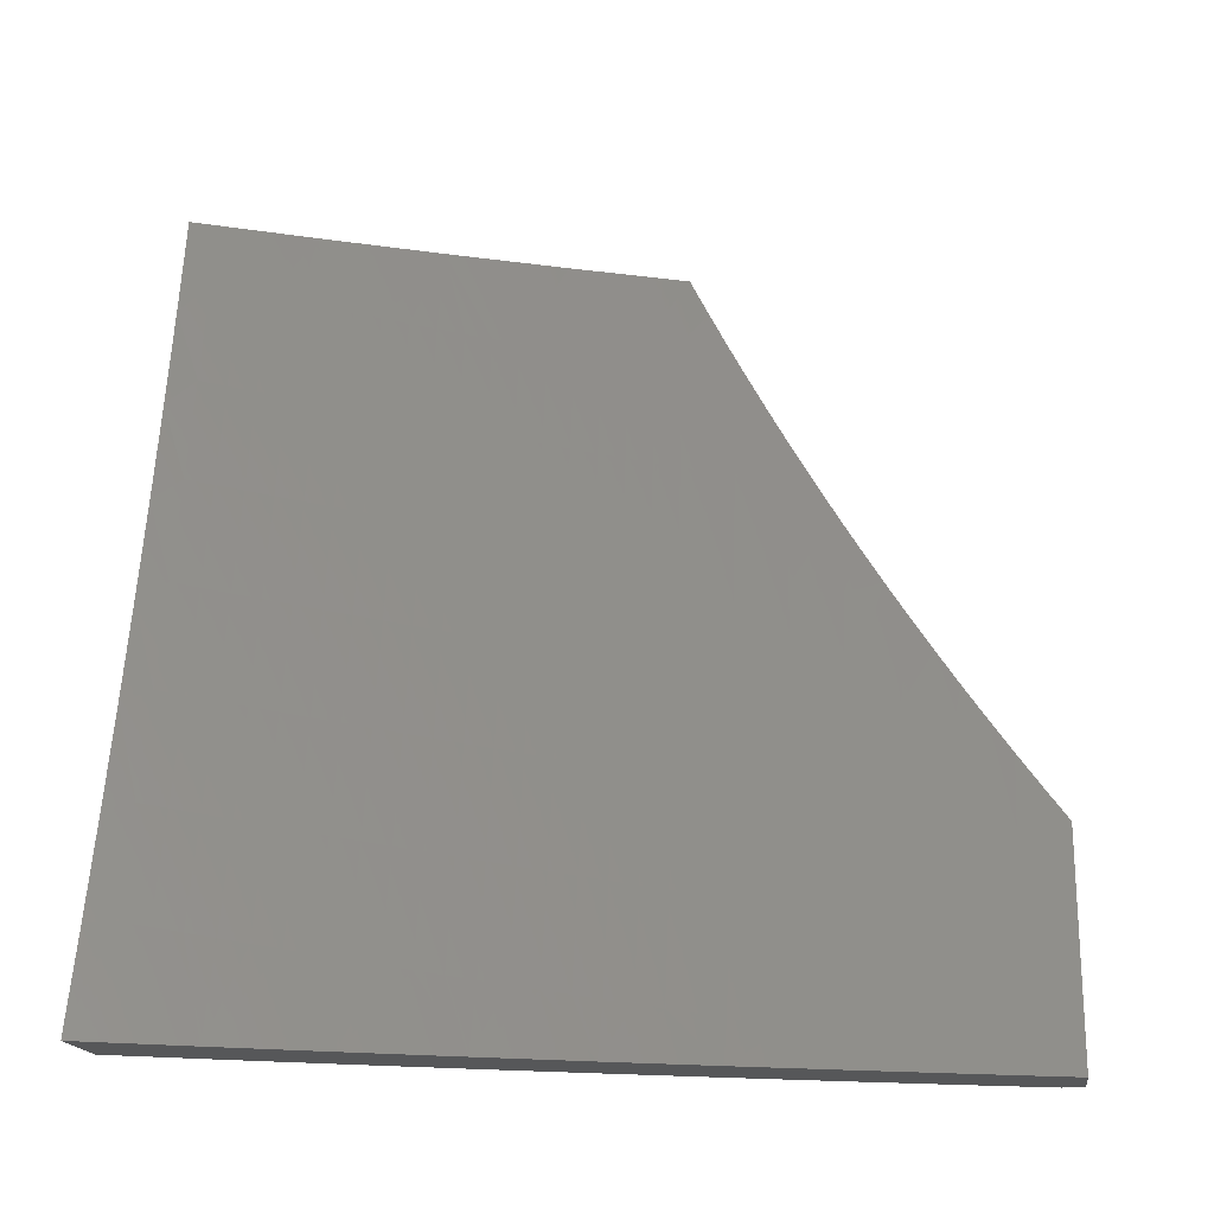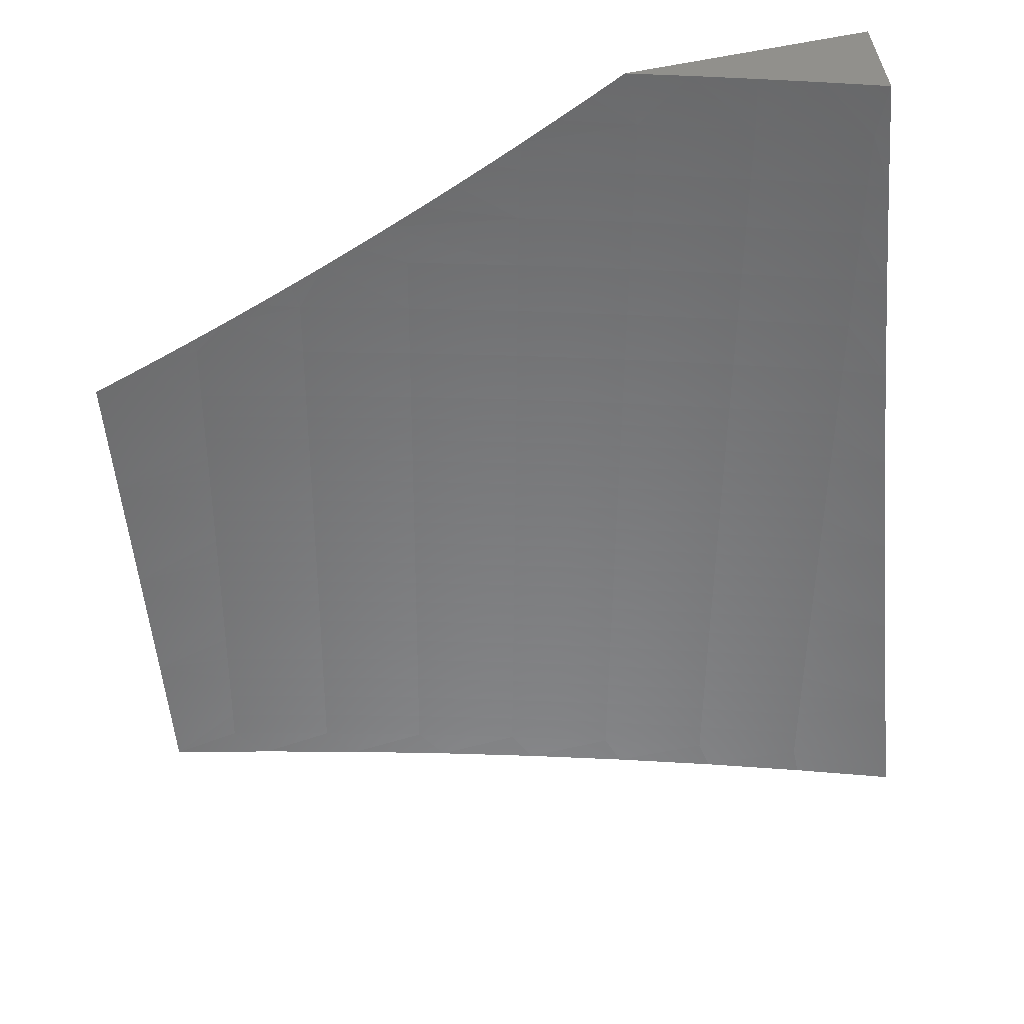
<metadata>
{"format":"stl","ext":"stl","renderer":"f3d","projection":"perspective","resolution":1024,"background":"white","views":[{"elev":-17.0,"azim":-81.9,"up":"+Y"},{"elev":58.0,"azim":-103.0,"up":"+Z"}]}
</metadata>
<code>
# stl→obj: 364 verts, 724 faces
v 9.718 -2.127 -5
v 9.742 -2.085 -4.969
v 9.746 -2 -5
v 9.756 -2.088 -4.938
v 9.812 -2 -4.86
v 9.77 -2.091 -4.907
v 9.784 -2.094 -4.876
v 9.753 -2.226 -4.876
v 9.767 -2.229 -4.845
v 9.734 -2.361 -4.845
v 9.748 -2.364 -4.814
v 9.713 -2.497 -4.814
v 9.727 -2.5 -4.783
v 9.69 -2.633 -4.783
v 9.704 -2.636 -4.752
v 9.665 -2.769 -4.752
v 9.678 -2.773 -4.721
v 9.637 -2.906 -4.721
v 9.65 -2.91 -4.69
v 9.592 -3 -4.754
v 9.648 -3 -4.63
v 9.711 -2.216 -4.969
v 9.688 -2.253 -5
v 9.679 -2.348 -4.969
v 9.656 -2.378 -5
v 9.645 -2.479 -4.969
v 9.623 -2.504 -5
v 9.608 -2.611 -4.969
v 9.588 -2.629 -5
v 9.57 -2.742 -4.969
v 9.552 -2.753 -5
v 9.53 -2.873 -4.969
v 9.513 -2.877 -5
v 9.473 -3 -5
v 9.543 -2.877 -4.938
v 9.533 -3 -4.877
v 9.557 -2.881 -4.907
v 9.571 -2.886 -4.876
v 9.598 -2.75 -4.907
v 9.611 -2.754 -4.876
v 9.636 -2.618 -4.907
v 9.65 -2.622 -4.876
v 9.672 -2.486 -4.907
v 9.686 -2.49 -4.876
v 9.707 -2.354 -4.907
v 9.721 -2.358 -4.876
v 9.739 -2.223 -4.907
v 9.597 -2.894 -4.814
v 9.584 -2.89 -4.845
v 9.704 -3 -4.505
v 9.701 -2.925 -4.565
v 9.689 -2.921 -4.597
v 9.676 -2.917 -4.628
v 9.717 -2.784 -4.628
v 9.704 -2.78 -4.659
v 9.743 -2.647 -4.659
v 9.73 -2.644 -4.69
v 9.767 -2.51 -4.69
v 9.754 -2.507 -4.721
v 9.788 -2.374 -4.721
v 9.775 -2.371 -4.752
v 9.808 -2.238 -4.752
v 9.794 -2.235 -4.783
v 9.825 -2.103 -4.783
v 9.811 -2.1 -4.814
v 9.798 -2.097 -4.845
v 9.757 -3 -4.38
v 9.751 -2.94 -4.44
v 9.739 -2.936 -4.472
v 9.726 -2.933 -4.503
v 9.768 -2.799 -4.503
v 9.755 -2.795 -4.534
v 9.794 -2.661 -4.534
v 9.782 -2.658 -4.565
v 9.819 -2.524 -4.565
v 9.806 -2.52 -4.597
v 9.841 -2.387 -4.597
v 9.828 -2.384 -4.628
v 9.861 -2.25 -4.628
v 9.847 -2.247 -4.659
v 9.878 -2.114 -4.659
v 9.865 -2.112 -4.69
v 9.877 -2 -4.718
v 9.852 -2.109 -4.721
v 9.838 -2.106 -4.752
v 9.821 -2.241 -4.721
v 9.81 -3 -4.254
v 9.799 -2.954 -4.315
v 9.775 -2.947 -4.378
v 9.792 -2.806 -4.44
v 9.78 -2.802 -4.472
v 9.819 -2.668 -4.472
v 9.807 -2.664 -4.503
v 9.844 -2.53 -4.503
v 9.831 -2.527 -4.534
v 9.866 -2.393 -4.534
v 9.854 -2.39 -4.565
v 9.886 -2.256 -4.565
v 9.874 -2.253 -4.597
v 9.904 -2.12 -4.597
v 9.891 -2.117 -4.628
v 9.939 -2 -4.576
v 9.86 -3 -4.127
v 9.846 -2.969 -4.189
v 9.823 -2.962 -4.252
v 9.841 -2.819 -4.315
v 9.817 -2.813 -4.378
v 9.856 -2.678 -4.378
v 9.832 -2.671 -4.44
v 9.869 -2.537 -4.44
v 9.856 -2.534 -4.472
v 9.892 -2.399 -4.472
v 9.879 -2.396 -4.503
v 9.912 -2.262 -4.503
v 9.899 -2.259 -4.534
v 9.93 -2.125 -4.534
v 9.917 -2.123 -4.565
v 9.91 -3 -4
v 9.891 -2.982 -4.063
v 9.869 -2.975 -4.126
v 9.888 -2.833 -4.189
v 9.864 -2.826 -4.252
v 9.904 -2.691 -4.252
v 9.88 -2.684 -4.315
v 9.918 -2.549 -4.315
v 9.893 -2.543 -4.378
v 9.929 -2.408 -4.378
v 9.904 -2.402 -4.44
v 9.937 -2.268 -4.44
v 9.925 -2.265 -4.472
v 9.956 -2.131 -4.472
v 9.943 -2.128 -4.503
v 10 -2 -4.433
v 9.933 -2.925 -4
v 9.933 -2.846 -4.063
v 9.911 -2.839 -4.126
v 9.95 -2.703 -4.126
v 9.927 -2.697 -4.189
v 9.965 -2.561 -4.189
v 9.941 -2.555 -4.252
v 10 -2.402 -4.205
v 9.977 -2.42 -4.252
v 10 -2.359 -4.232
v 10 -2.315 -4.259
v 9.956 -2.849 -4
v 9.978 -2.774 -4
v 9.973 -2.71 -4.063
v 10 -2.698 -4
v 10 -2.657 -4.031
v 10 -2.615 -4.061
v 10 -2.574 -4.091
v 9.988 -2.567 -4.126
v 10 -2.489 -4.149
v 10 -2.446 -4.177
v 10 -2.531 -4.12
v 10 -2.271 -4.286
v 9.986 -2.279 -4.315
v 9.953 -2.414 -4.315
v 10 -2.226 -4.311
v 10 -2.182 -4.337
v 9.962 -2.274 -4.378
v 9.993 -2.139 -4.378
v 9.968 -2.134 -4.44
v 10 -2.091 -4.386
v 10 -2.046 -4.41
v 10 -2.137 -4.362
v 9.725 -2.22 -4.938
v 9.693 -2.351 -4.938
v 9.659 -2.483 -4.938
v 9.622 -2.614 -4.938
v 9.584 -2.746 -4.938
v 9.781 -2.232 -4.814
v 9.834 -2.244 -4.69
v 9.802 -2.377 -4.69
v 9.762 -2.368 -4.783
v 9.74 -2.504 -4.752
v 9.717 -2.64 -4.721
v 9.691 -2.777 -4.69
v 9.663 -2.913 -4.659
v 9.815 -2.381 -4.659
v 9.793 -2.517 -4.628
v 9.769 -2.654 -4.597
v 9.742 -2.791 -4.565
v 9.714 -2.929 -4.534
v 9.7 -2.493 -4.845
v 9.663 -2.625 -4.845
v 9.625 -2.758 -4.845
v 9.78 -2.514 -4.659
v 9.677 -2.629 -4.814
v 9.652 -2.765 -4.783
v 9.624 -2.902 -4.752
v 9.756 -2.651 -4.628
v 9.73 -2.788 -4.597
v 9.638 -2.761 -4.814
v 9.611 -2.898 -4.783
v 9.617 -2.877 -5
v 9.632 -2.875 -4.97
v 9.578 -3 -5
v 9.646 -2.879 -4.94
v 9.636 -3 -4.881
v 9.659 -2.883 -4.91
v 9.672 -2.887 -4.88
v 9.712 -2.758 -4.88
v 9.725 -2.762 -4.849
v 9.762 -2.632 -4.849
v 9.775 -2.635 -4.819
v 9.811 -2.506 -4.819
v 9.824 -2.509 -4.789
v 9.858 -2.379 -4.789
v 9.871 -2.382 -4.759
v 9.903 -2.252 -4.759
v 9.916 -2.255 -4.728
v 9.946 -2.125 -4.728
v 9.958 -2.128 -4.698
v 9.963 -2 -4.75
v 10 -2 -4.666
v 9.655 -2.753 -5
v 9.672 -2.747 -4.97
v 9.685 -2.75 -4.94
v 9.723 -2.621 -4.94
v 9.736 -2.625 -4.91
v 9.771 -2.496 -4.91
v 9.785 -2.499 -4.88
v 9.818 -2.369 -4.88
v 9.832 -2.373 -4.849
v 9.863 -2.243 -4.849
v 9.876 -2.246 -4.819
v 9.906 -2.116 -4.819
v 9.92 -2.119 -4.789
v 9.925 -2 -4.834
v 9.691 -2.628 -5
v 9.709 -2.618 -4.97
v 9.758 -2.492 -4.94
v 9.805 -2.366 -4.91
v 9.85 -2.24 -4.88
v 9.893 -2.114 -4.849
v 9.726 -2.504 -5
v 9.745 -2.489 -4.97
v 9.792 -2.363 -4.94
v 9.837 -2.237 -4.91
v 9.88 -2.111 -4.88
v 9.759 -2.378 -5
v 9.778 -2.36 -4.97
v 9.823 -2.234 -4.94
v 9.866 -2.108 -4.91
v 9.886 -2 -4.917
v 9.79 -2.253 -5
v 9.81 -2.231 -4.97
v 9.853 -2.105 -4.94
v 9.819 -2.127 -5
v 9.839 -2.102 -4.97
v 9.847 -2 -5
v 9.971 -2.13 -4.668
v 10 -2.067 -4.634
v 9.984 -2.133 -4.637
v 10 -2.133 -4.6
v 9.997 -2.136 -4.607
v 10 -2.199 -4.566
v 9.966 -2.267 -4.607
v 9.979 -2.269 -4.577
v 9.934 -2.397 -4.607
v 9.947 -2.4 -4.577
v 9.9 -2.528 -4.607
v 9.913 -2.532 -4.577
v 9.864 -2.659 -4.607
v 9.877 -2.663 -4.577
v 9.826 -2.79 -4.607
v 9.839 -2.794 -4.577
v 9.786 -2.921 -4.607
v 9.799 -2.925 -4.577
v 9.747 -3 -4.64
v 9.8 -3 -4.518
v 9.811 -2.929 -4.546
v 9.823 -2.932 -4.516
v 9.863 -2.801 -4.516
v 9.875 -2.804 -4.485
v 9.913 -2.673 -4.485
v 9.925 -2.676 -4.455
v 9.961 -2.544 -4.455
v 9.985 -2.55 -4.394
v 10 -2.519 -4.378
v 10 -2.582 -4.337
v 10 -2.264 -4.53
v 9.991 -2.272 -4.546
v 9.959 -2.403 -4.546
v 9.925 -2.535 -4.546
v 9.889 -2.666 -4.546
v 9.851 -2.797 -4.546
v 10 -2.329 -4.494
v 9.971 -2.406 -4.516
v 10 -2.393 -4.456
v 9.983 -2.409 -4.485
v 9.996 -2.412 -4.455
v 9.949 -2.541 -4.485
v 10 -2.456 -4.417
v 10 -2.643 -4.295
v 9.972 -2.689 -4.333
v 9.949 -2.682 -4.394
v 9.995 -2.695 -4.272
v 10 -2.704 -4.253
v 9.957 -2.827 -4.272
v 10 -2.765 -4.209
v 9.979 -2.834 -4.21
v 10 -2.825 -4.165
v 10 -2.884 -4.12
v 10 -2.942 -4.073
v 9.961 -2.973 -4.149
v 9.939 -2.967 -4.21
v 9.916 -2.96 -4.272
v 9.894 -2.953 -4.333
v 9.934 -2.821 -4.333
v 9.87 -2.946 -4.394
v 9.911 -2.814 -4.394
v 9.847 -2.939 -4.455
v 9.887 -2.808 -4.455
v 9.835 -2.936 -4.485
v 9.983 -2.98 -4.088
v 10 -3 -4.026
v 9.952 -3 -4.15
v 9.903 -3 -4.273
v 9.853 -3 -4.396
v 9.692 -3 -4.76
v 9.749 -2.91 -4.698
v 9.762 -2.914 -4.668
v 9.774 -2.918 -4.637
v 9.814 -2.787 -4.637
v 9.698 -2.895 -4.819
v 9.711 -2.899 -4.789
v 9.724 -2.903 -4.759
v 9.763 -2.773 -4.759
v 9.776 -2.776 -4.728
v 9.814 -2.646 -4.728
v 9.827 -2.649 -4.698
v 9.862 -2.519 -4.698
v 9.875 -2.522 -4.668
v 9.909 -2.391 -4.668
v 9.922 -2.394 -4.637
v 9.954 -2.264 -4.637
v 9.698 -2.754 -4.91
v 9.685 -2.891 -4.849
v 9.738 -2.765 -4.819
v 9.751 -2.769 -4.789
v 9.788 -2.639 -4.789
v 9.737 -2.906 -4.728
v 9.789 -2.78 -4.698
v 9.801 -2.783 -4.668
v 9.839 -2.653 -4.668
v 9.749 -2.628 -4.88
v 9.801 -2.642 -4.759
v 9.85 -2.516 -4.728
v 9.896 -2.388 -4.698
v 9.941 -2.261 -4.668
v 9.852 -2.656 -4.637
v 9.901 -2.669 -4.516
v 9.937 -2.538 -4.516
v 9.798 -2.502 -4.849
v 9.837 -2.512 -4.759
v 9.888 -2.525 -4.637
v 9.845 -2.376 -4.819
v 9.884 -2.385 -4.728
v 9.928 -2.258 -4.698
v 9.89 -2.249 -4.789
v 9.933 -2.122 -4.759
v 10 -3 -4
f 1 2 3
f 3 2 4
f 3 4 5
f 5 4 6
f 5 6 7
f 7 6 8
f 7 8 9
f 9 8 10
f 9 10 11
f 11 10 12
f 11 12 13
f 13 12 14
f 13 14 15
f 15 14 16
f 15 16 17
f 17 16 18
f 17 18 19
f 19 18 20
f 19 20 21
f 2 1 22
f 22 1 23
f 22 23 24
f 24 23 25
f 24 25 26
f 26 25 27
f 26 27 28
f 28 27 29
f 28 29 30
f 30 29 31
f 30 31 32
f 32 31 33
f 32 33 34
f 32 34 35
f 35 34 36
f 35 36 37
f 37 36 38
f 37 38 39
f 39 38 40
f 39 40 41
f 41 40 42
f 41 42 43
f 43 42 44
f 43 44 45
f 45 44 46
f 45 46 47
f 47 46 8
f 47 8 6
f 20 48 36
f 36 48 49
f 36 49 38
f 38 49 40
f 50 51 21
f 21 51 52
f 21 52 53
f 53 52 54
f 53 54 55
f 55 54 56
f 55 56 57
f 57 56 58
f 57 58 59
f 59 58 60
f 59 60 61
f 61 60 62
f 61 62 63
f 63 62 64
f 63 64 65
f 65 64 5
f 65 5 66
f 66 5 7
f 66 7 9
f 67 68 50
f 50 68 69
f 50 69 70
f 70 69 71
f 70 71 72
f 72 71 73
f 72 73 74
f 74 73 75
f 74 75 76
f 76 75 77
f 76 77 78
f 78 77 79
f 78 79 80
f 80 79 81
f 80 81 82
f 82 81 83
f 82 83 84
f 84 83 85
f 84 85 86
f 86 85 62
f 86 62 60
f 87 88 67
f 67 88 89
f 67 89 68
f 68 89 90
f 68 90 91
f 91 90 92
f 91 92 93
f 93 92 94
f 93 94 95
f 95 94 96
f 95 96 97
f 97 96 98
f 97 98 99
f 99 98 100
f 99 100 101
f 101 100 102
f 101 102 83
f 103 104 87
f 87 104 105
f 87 105 88
f 88 105 106
f 88 106 107
f 107 106 108
f 107 108 109
f 109 108 110
f 109 110 111
f 111 110 112
f 111 112 113
f 113 112 114
f 113 114 115
f 115 114 116
f 115 116 117
f 117 116 102
f 117 102 100
f 118 119 103
f 103 119 120
f 103 120 104
f 104 120 121
f 104 121 122
f 122 121 123
f 122 123 124
f 124 123 125
f 124 125 126
f 126 125 127
f 126 127 128
f 128 127 129
f 128 129 130
f 130 129 131
f 130 131 132
f 132 131 133
f 132 133 102
f 118 134 119
f 119 134 135
f 119 135 136
f 136 135 137
f 136 137 138
f 138 137 139
f 138 139 140
f 140 139 141
f 140 141 142
f 142 141 143
f 142 143 144
f 134 145 135
f 135 145 146
f 135 146 147
f 147 146 148
f 147 148 149
f 149 150 147
f 147 150 151
f 147 151 137
f 137 151 152
f 137 152 139
f 139 152 153
f 139 153 154
f 151 155 152
f 152 155 153
f 154 141 139
f 156 157 144
f 144 157 158
f 144 158 142
f 142 158 140
f 156 159 157
f 157 159 160
f 157 160 161
f 161 160 162
f 161 162 163
f 163 162 164
f 163 164 165
f 160 166 162
f 162 166 164
f 163 165 131
f 131 165 133
f 85 83 64
f 64 83 5
f 47 6 4
f 4 2 167
f 167 2 22
f 167 22 168
f 168 22 24
f 168 24 169
f 169 24 26
f 169 26 170
f 170 26 28
f 170 28 171
f 171 28 30
f 171 30 35
f 35 30 32
f 65 66 172
f 172 66 9
f 172 9 11
f 62 85 64
f 101 83 81
f 82 84 173
f 173 84 86
f 173 86 174
f 174 86 60
f 174 60 58
f 99 101 79
f 79 101 81
f 132 102 116
f 115 117 98
f 98 117 100
f 130 132 114
f 114 132 116
f 161 163 129
f 129 163 131
f 45 47 167
f 167 47 4
f 45 167 168
f 10 8 46
f 65 172 63
f 63 172 175
f 63 175 61
f 61 175 176
f 61 176 59
f 59 176 177
f 59 177 57
f 57 177 178
f 57 178 55
f 55 178 179
f 55 179 53
f 53 179 21
f 175 172 11
f 82 173 80
f 80 173 180
f 80 180 78
f 78 180 181
f 78 181 76
f 76 181 182
f 76 182 74
f 74 182 183
f 74 183 72
f 72 183 184
f 72 184 70
f 70 184 50
f 180 173 174
f 97 99 77
f 77 99 79
f 113 115 96
f 96 115 98
f 128 130 112
f 112 130 114
f 158 157 161
f 158 161 127
f 127 161 129
f 43 45 168
f 43 168 169
f 10 46 185
f 185 46 44
f 185 44 186
f 186 44 42
f 186 42 187
f 187 42 40
f 187 40 49
f 176 175 13
f 13 175 11
f 180 174 188
f 188 174 58
f 188 58 56
f 95 97 75
f 75 97 77
f 111 113 94
f 94 113 96
f 126 128 110
f 110 128 112
f 140 158 125
f 125 158 127
f 41 43 169
f 41 169 170
f 10 185 12
f 12 185 189
f 12 189 14
f 14 189 190
f 14 190 16
f 16 190 191
f 16 191 18
f 18 191 20
f 189 185 186
f 177 176 15
f 15 176 13
f 180 188 181
f 181 188 192
f 181 192 182
f 182 192 193
f 182 193 183
f 183 193 51
f 183 51 184
f 184 51 50
f 192 188 56
f 93 95 73
f 73 95 75
f 109 111 92
f 92 111 94
f 124 126 108
f 108 126 110
f 138 140 123
f 123 140 125
f 39 41 170
f 39 170 171
f 189 186 194
f 194 186 187
f 194 187 48
f 48 187 49
f 178 177 17
f 17 177 15
f 193 192 54
f 54 192 56
f 91 93 71
f 71 93 73
f 107 109 90
f 90 109 92
f 122 124 106
f 106 124 108
f 136 138 121
f 121 138 123
f 135 147 137
f 37 39 171
f 37 171 35
f 189 194 190
f 190 194 195
f 190 195 191
f 191 195 20
f 195 194 48
f 179 178 19
f 19 178 17
f 51 193 52
f 52 193 54
f 68 91 69
f 69 91 71
f 88 107 89
f 89 107 90
f 104 122 105
f 105 122 106
f 119 136 120
f 120 136 121
f 20 195 48
f 21 179 19
f 196 197 198
f 198 197 199
f 198 199 200
f 200 199 201
f 200 201 202
f 202 201 203
f 202 203 204
f 204 203 205
f 204 205 206
f 206 205 207
f 206 207 208
f 208 207 209
f 208 209 210
f 210 209 211
f 210 211 212
f 212 211 213
f 212 213 214
f 214 213 215
f 214 215 216
f 196 217 197
f 197 217 218
f 197 218 219
f 219 218 220
f 219 220 221
f 221 220 222
f 221 222 223
f 223 222 224
f 223 224 225
f 225 224 226
f 225 226 227
f 227 226 228
f 227 228 229
f 229 228 230
f 229 230 215
f 217 231 218
f 218 231 232
f 218 232 220
f 220 232 233
f 220 233 222
f 222 233 234
f 222 234 224
f 224 234 235
f 224 235 226
f 226 235 236
f 226 236 228
f 228 236 230
f 231 237 232
f 232 237 238
f 232 238 233
f 233 238 239
f 233 239 234
f 234 239 240
f 234 240 235
f 235 240 241
f 235 241 236
f 236 241 230
f 237 242 238
f 238 242 243
f 238 243 239
f 239 243 244
f 239 244 240
f 240 244 245
f 240 245 241
f 241 245 246
f 241 246 230
f 242 247 243
f 243 247 248
f 243 248 244
f 244 248 249
f 244 249 245
f 245 249 246
f 247 250 248
f 248 250 251
f 248 251 249
f 249 251 246
f 250 252 251
f 251 252 246
f 214 216 253
f 253 216 254
f 253 254 255
f 255 254 256
f 255 256 257
f 257 256 258
f 257 258 259
f 259 258 260
f 259 260 261
f 261 260 262
f 261 262 263
f 263 262 264
f 263 264 265
f 265 264 266
f 265 266 267
f 267 266 268
f 267 268 269
f 269 268 270
f 269 270 271
f 271 270 272
f 272 270 273
f 272 273 274
f 274 273 275
f 274 275 276
f 276 275 277
f 276 277 278
f 278 277 279
f 278 279 280
f 280 279 281
f 280 281 282
f 258 283 260
f 260 283 284
f 260 284 262
f 262 284 285
f 262 285 264
f 264 285 286
f 264 286 266
f 266 286 287
f 266 287 268
f 268 287 288
f 268 288 270
f 270 288 273
f 283 289 284
f 284 289 285
f 285 289 290
f 290 289 291
f 290 291 292
f 292 291 293
f 292 293 294
f 294 293 279
f 294 279 277
f 291 295 293
f 293 295 279
f 295 281 279
f 296 297 282
f 282 297 298
f 282 298 280
f 280 298 278
f 297 296 299
f 299 296 300
f 299 300 301
f 301 300 302
f 301 302 303
f 303 302 304
f 303 304 305
f 306 307 305
f 305 307 308
f 305 308 303
f 303 308 309
f 303 309 301
f 301 309 310
f 301 310 311
f 311 310 312
f 311 312 313
f 313 312 314
f 313 314 315
f 315 314 316
f 315 316 276
f 276 316 274
f 307 306 317
f 317 306 318
f 317 318 319
f 320 308 319
f 319 308 307
f 319 307 317
f 321 310 320
f 320 310 309
f 320 309 308
f 272 314 321
f 321 314 312
f 321 312 310
f 322 323 271
f 271 323 324
f 271 324 325
f 325 324 326
f 325 326 267
f 267 326 265
f 200 327 322
f 322 327 328
f 322 328 329
f 329 328 330
f 329 330 331
f 331 330 332
f 331 332 333
f 333 332 334
f 333 334 335
f 335 334 336
f 335 336 337
f 337 336 338
f 337 338 259
f 259 338 257
f 197 219 199
f 199 219 339
f 199 339 201
f 201 339 203
f 327 200 340
f 340 200 202
f 340 202 204
f 327 340 341
f 341 340 204
f 341 204 206
f 328 327 342
f 342 327 341
f 342 341 343
f 343 341 206
f 343 206 208
f 323 322 344
f 344 322 329
f 344 329 331
f 323 344 345
f 345 344 331
f 345 331 333
f 269 271 325
f 324 323 346
f 346 323 345
f 346 345 347
f 347 345 333
f 347 333 335
f 267 269 325
f 275 273 288
f 314 272 316
f 316 272 274
f 219 221 339
f 339 221 348
f 339 348 203
f 203 348 205
f 328 342 330
f 330 342 349
f 330 349 332
f 332 349 350
f 332 350 334
f 334 350 351
f 334 351 336
f 336 351 352
f 336 352 338
f 338 352 255
f 338 255 257
f 349 342 343
f 324 346 326
f 326 346 353
f 326 353 265
f 265 353 263
f 353 346 347
f 275 288 354
f 354 288 287
f 354 287 355
f 355 287 286
f 355 286 290
f 290 286 285
f 276 278 315
f 315 278 298
f 315 298 313
f 313 298 297
f 313 297 311
f 311 297 299
f 311 299 301
f 221 223 348
f 348 223 356
f 348 356 205
f 205 356 207
f 349 343 357
f 357 343 208
f 357 208 210
f 353 347 358
f 358 347 335
f 358 335 337
f 294 277 354
f 354 277 275
f 294 354 355
f 223 225 356
f 356 225 359
f 356 359 207
f 207 359 209
f 349 357 350
f 350 357 360
f 350 360 351
f 351 360 361
f 351 361 352
f 352 361 253
f 352 253 255
f 360 357 210
f 261 263 358
f 358 263 353
f 261 358 337
f 292 294 355
f 292 355 290
f 225 227 359
f 359 227 362
f 359 362 209
f 209 362 211
f 361 360 212
f 212 360 210
f 259 261 337
f 227 229 362
f 362 229 363
f 362 363 211
f 211 363 213
f 253 361 214
f 214 361 212
f 215 213 363
f 363 229 215
f 148 146 364
f 364 146 145
f 364 145 134
f 134 118 364
f 103 319 118
f 118 319 318
f 118 318 364
f 319 103 320
f 320 103 87
f 320 87 321
f 321 87 67
f 321 67 272
f 272 67 50
f 272 50 271
f 271 50 21
f 271 21 322
f 322 21 20
f 322 20 200
f 200 20 36
f 200 36 198
f 198 36 34
f 34 33 198
f 198 33 31
f 198 31 196
f 196 31 29
f 196 29 217
f 217 29 27
f 217 27 231
f 231 27 25
f 231 25 237
f 237 25 23
f 237 23 242
f 242 23 247
f 247 23 1
f 247 1 250
f 250 1 3
f 250 3 252
f 3 5 252
f 252 5 246
f 246 5 83
f 246 83 230
f 230 83 215
f 215 83 102
f 215 102 216
f 216 102 133
f 165 258 133
f 133 258 256
f 133 256 254
f 258 165 283
f 283 165 164
f 283 164 166
f 283 166 289
f 289 166 160
f 289 160 291
f 291 160 159
f 291 159 295
f 295 159 156
f 295 156 144
f 295 144 281
f 281 144 143
f 281 143 282
f 282 143 141
f 282 141 154
f 282 154 296
f 296 154 153
f 296 153 300
f 300 153 155
f 300 155 302
f 302 155 151
f 302 151 150
f 302 150 304
f 304 150 149
f 304 149 305
f 305 149 148
f 305 148 306
f 306 148 364
f 306 364 318
f 254 216 133

</code>
